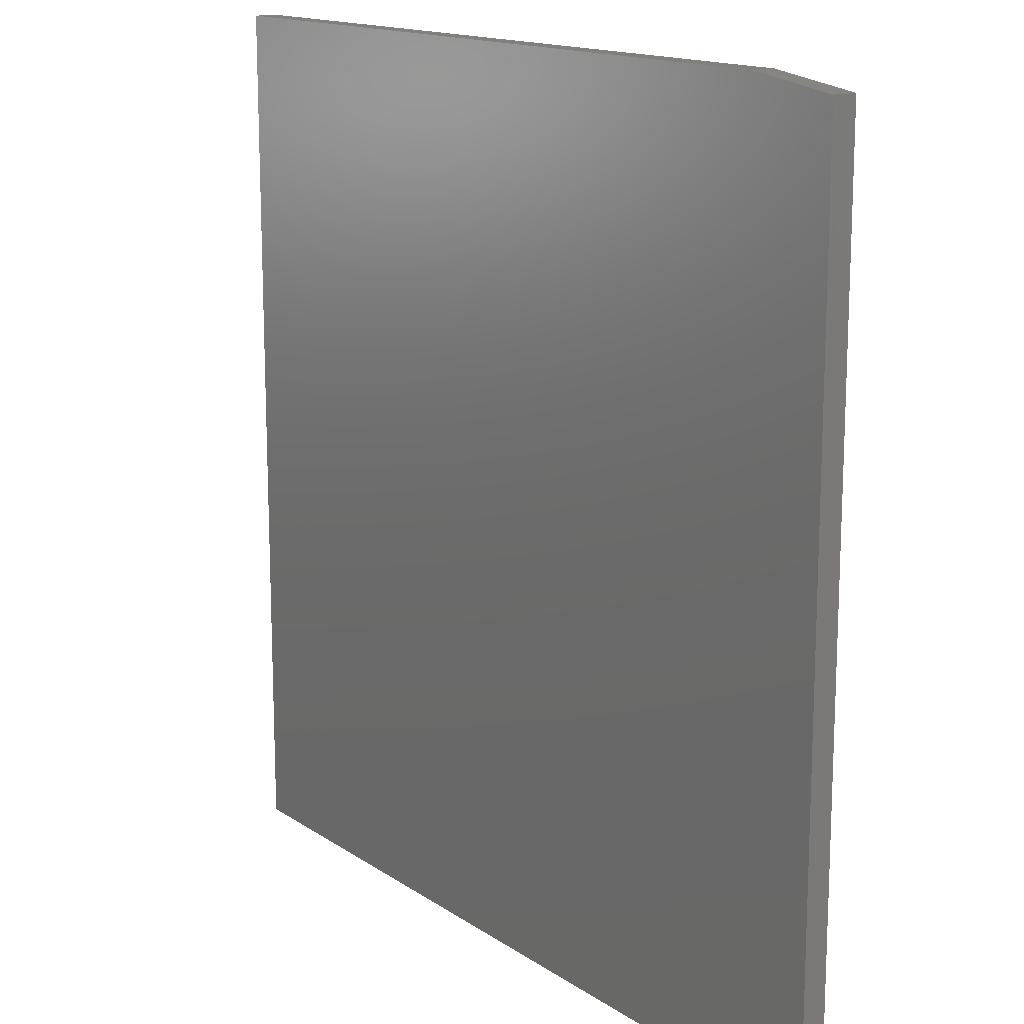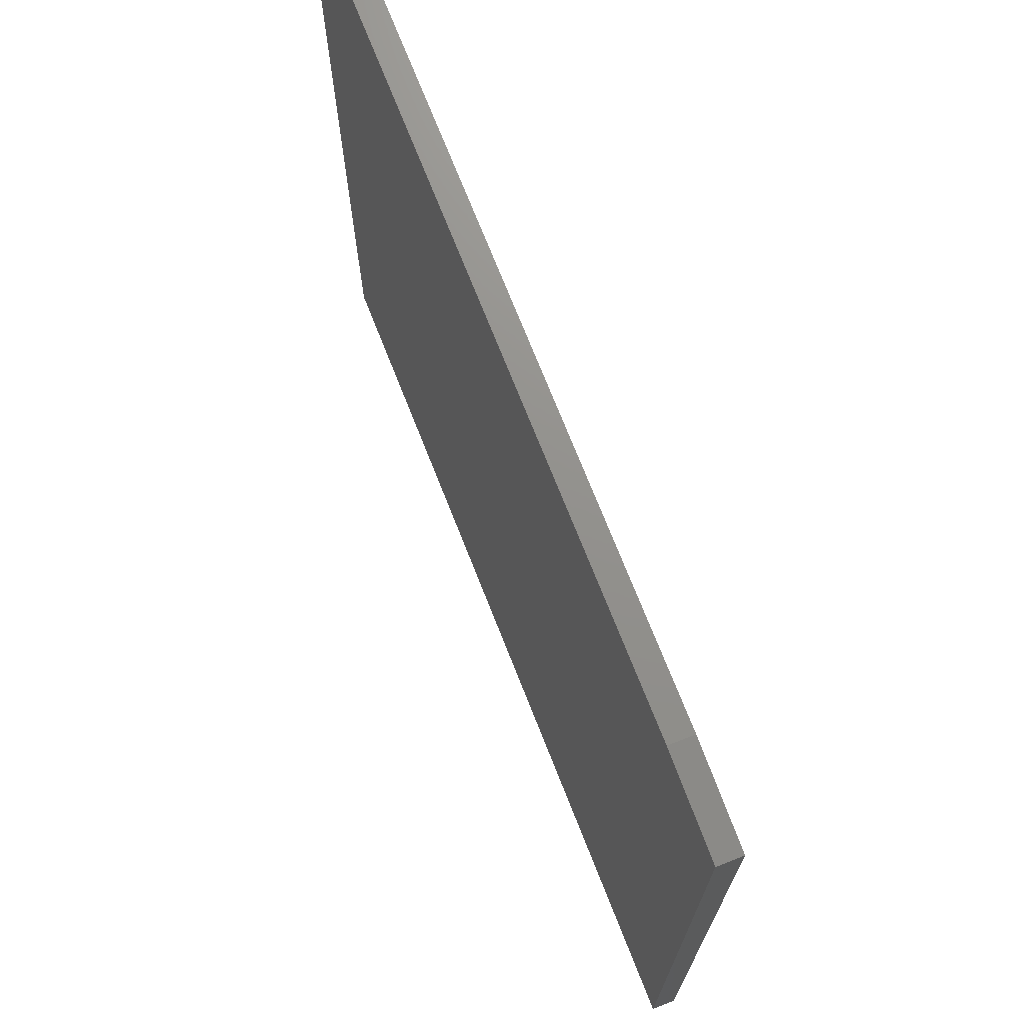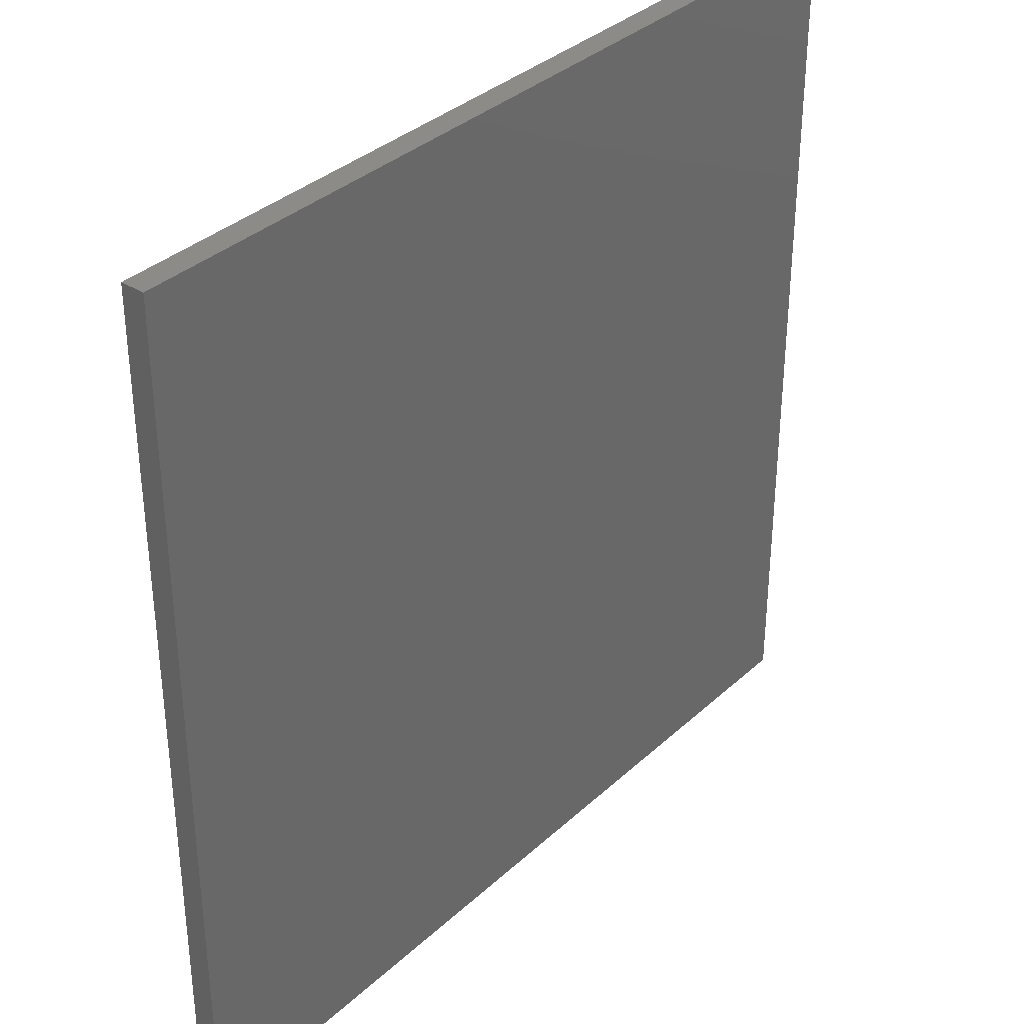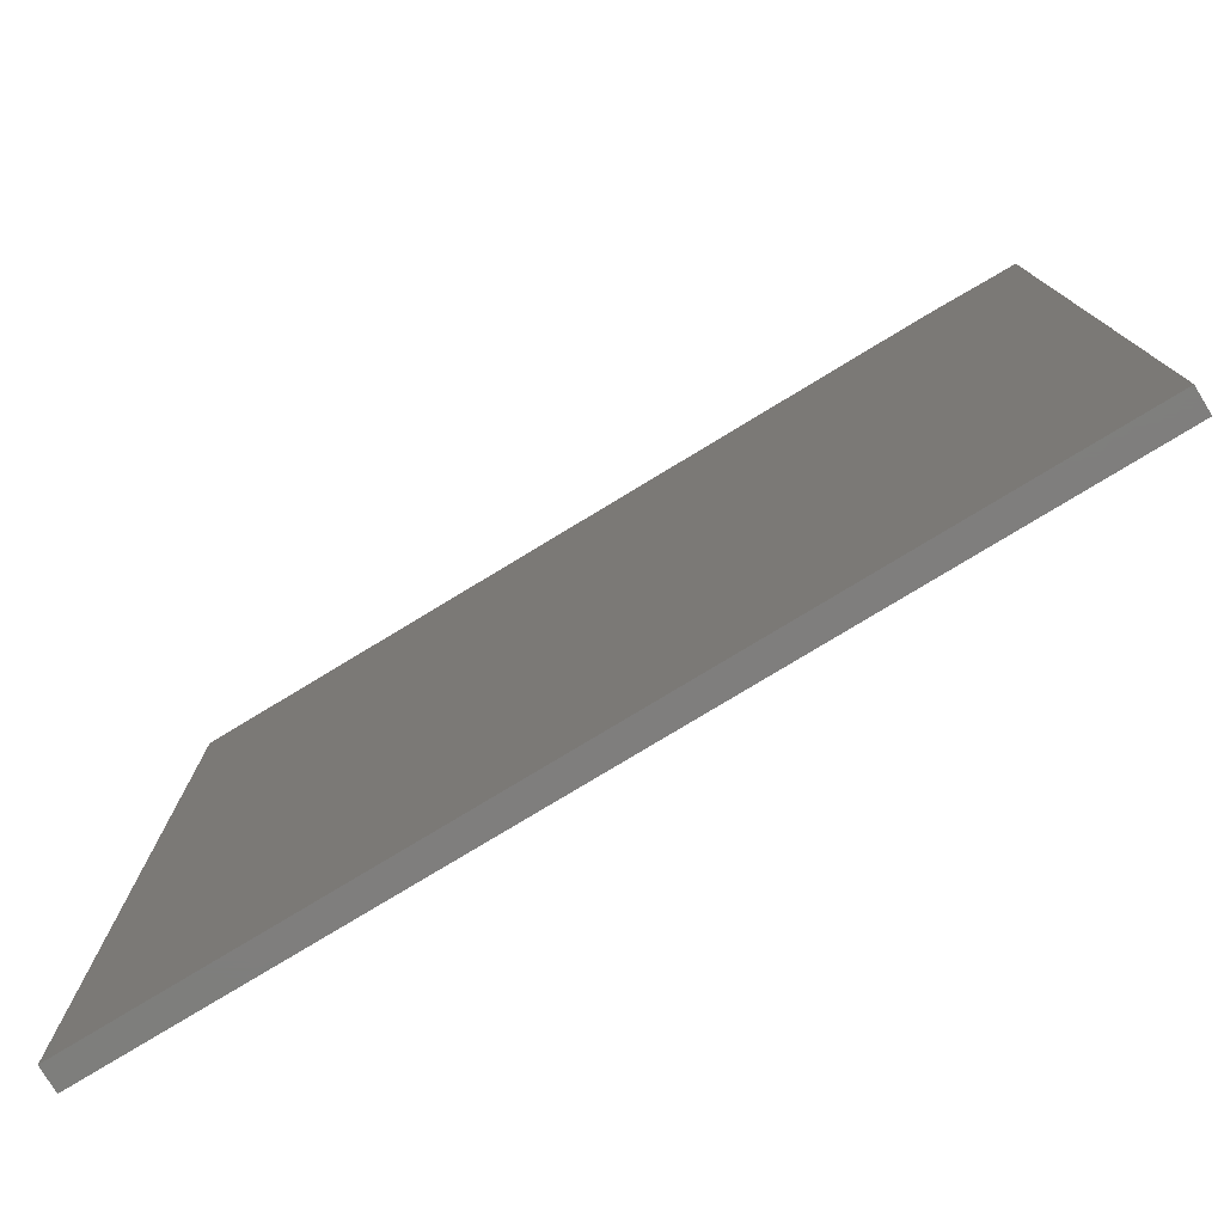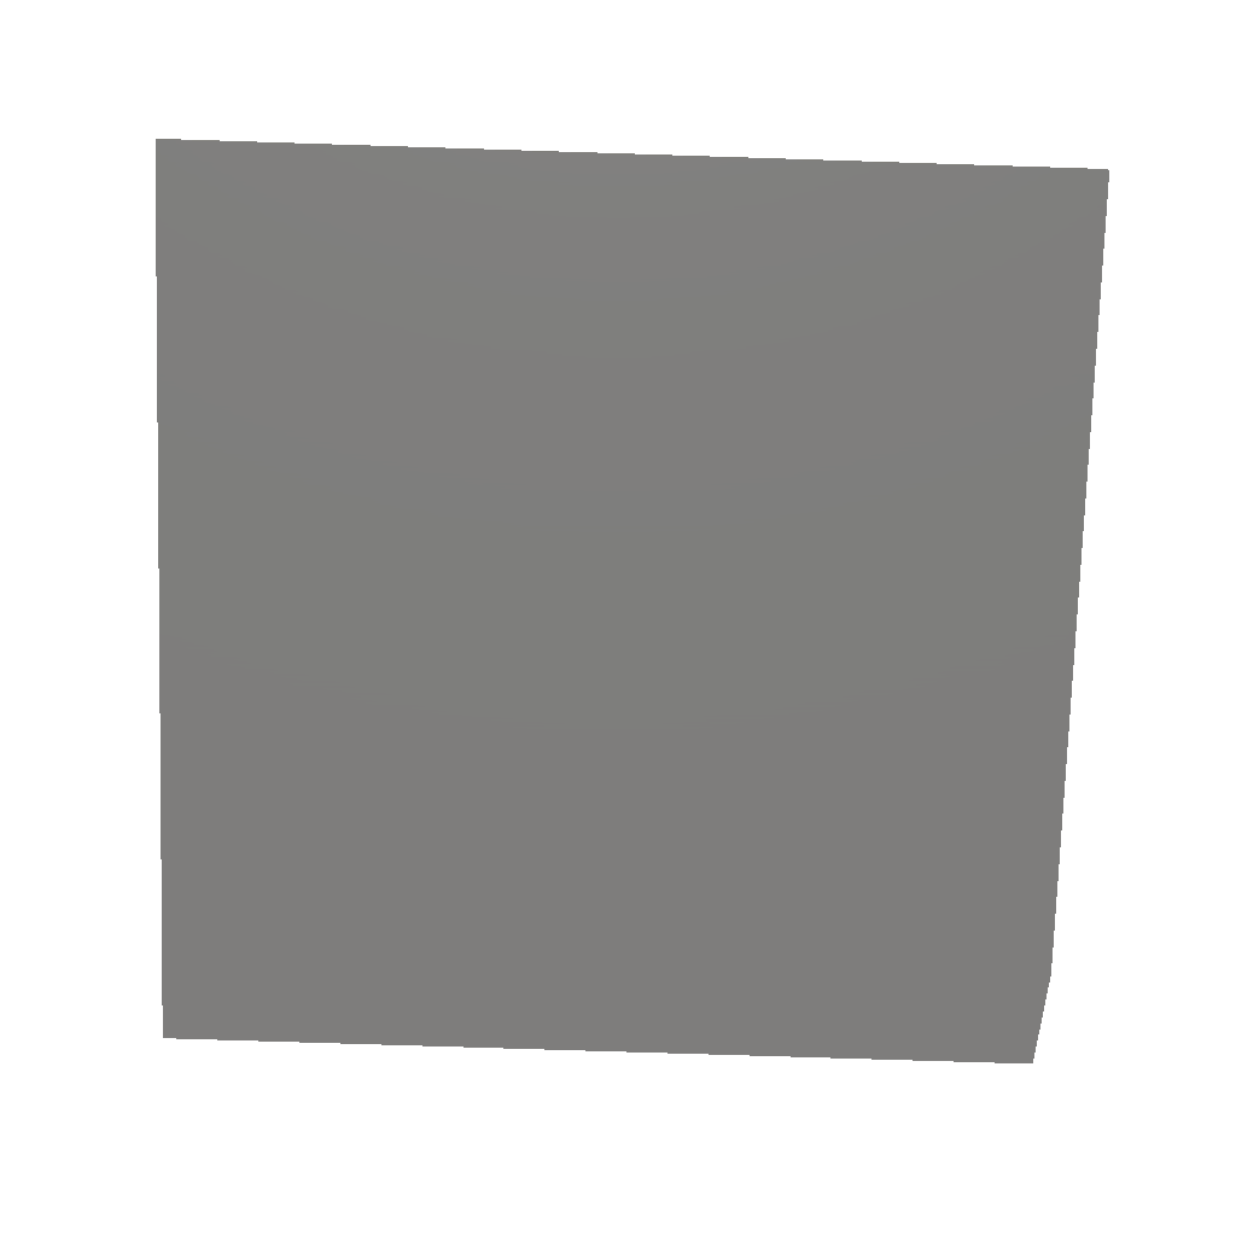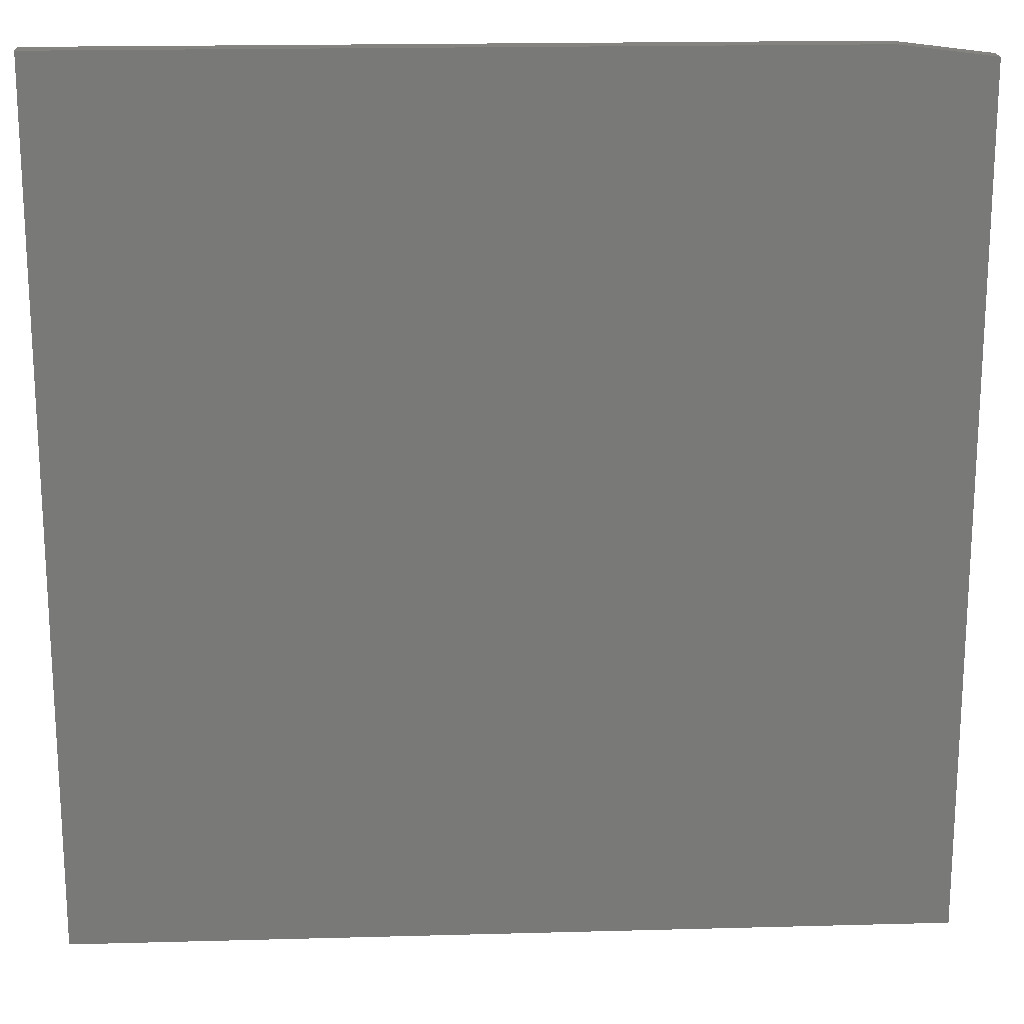
<metadata>
{"format":"stl","ext":"stl","renderer":"f3d","projection":"perspective","resolution":1024,"background":"white","views":[{"elev":14.9,"azim":-125.6,"up":"+Y"},{"elev":72.1,"azim":-111.5,"up":"+Y"},{"elev":35.0,"azim":129.7,"up":"+Y"},{"elev":-78.4,"azim":-148.8,"up":"+Y"},{"elev":-77.6,"azim":88.2,"up":"+Z"},{"elev":18.4,"azim":177.0,"up":"+Y"}]}
</metadata>
<code>
# stl→obj: 10 verts, 16 faces
v -0.5763 -0.5763 0.03125
v 0.5763 -0.5763 0.03125
v -0.5763 0.5607 0.03125
v 0.5763 0.5763 0.03125
v -0.4513 0.5763 0.03125
v -0.4513 0.5763 0
v 0.5763 0.5763 0
v -0.5763 0.5607 0
v 0.5763 -0.5763 0
v -0.5763 -0.5763 0
f 1 2 3
f 3 2 4
f 3 4 5
f 6 7 8
f 8 7 9
f 8 9 10
f 3 8 1
f 1 8 10
f 4 7 5
f 5 7 6
f 3 5 8
f 8 5 6
f 2 9 4
f 4 9 7
f 1 10 2
f 2 10 9

</code>
